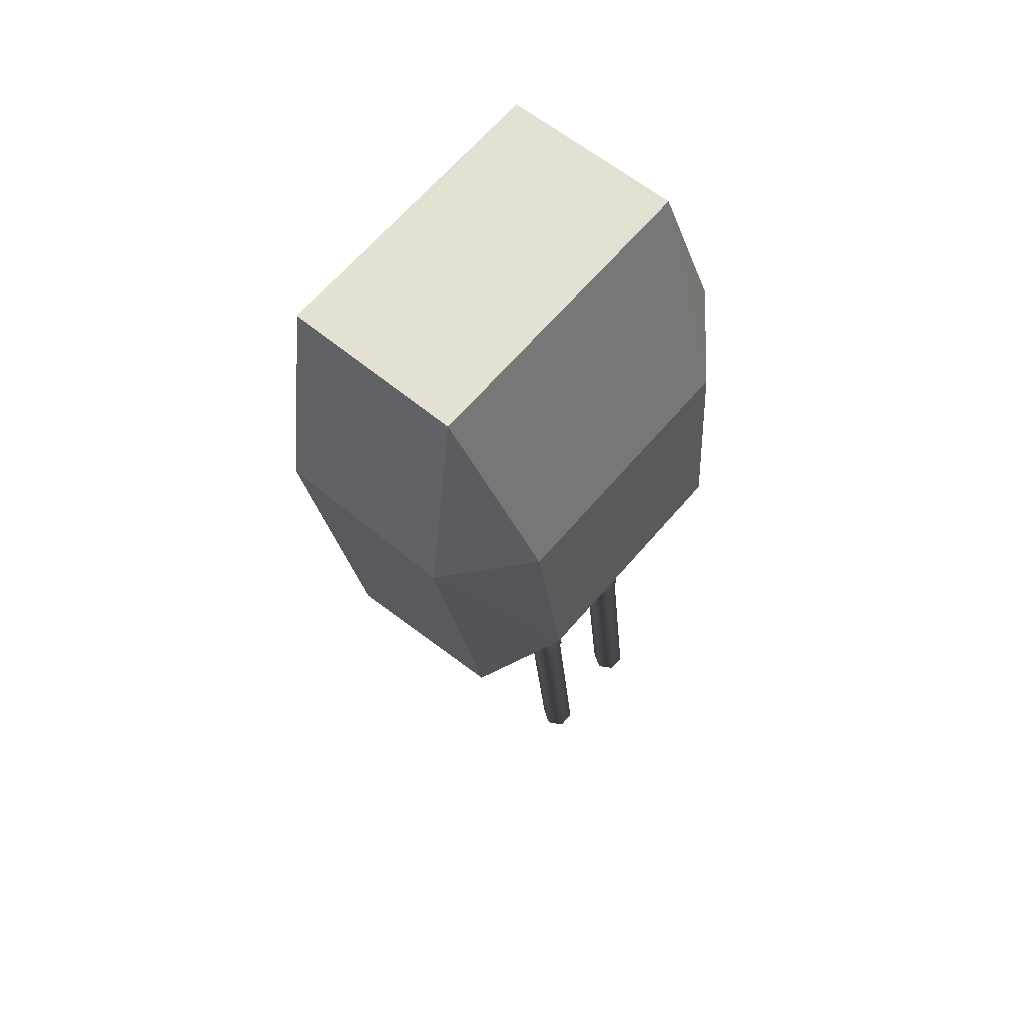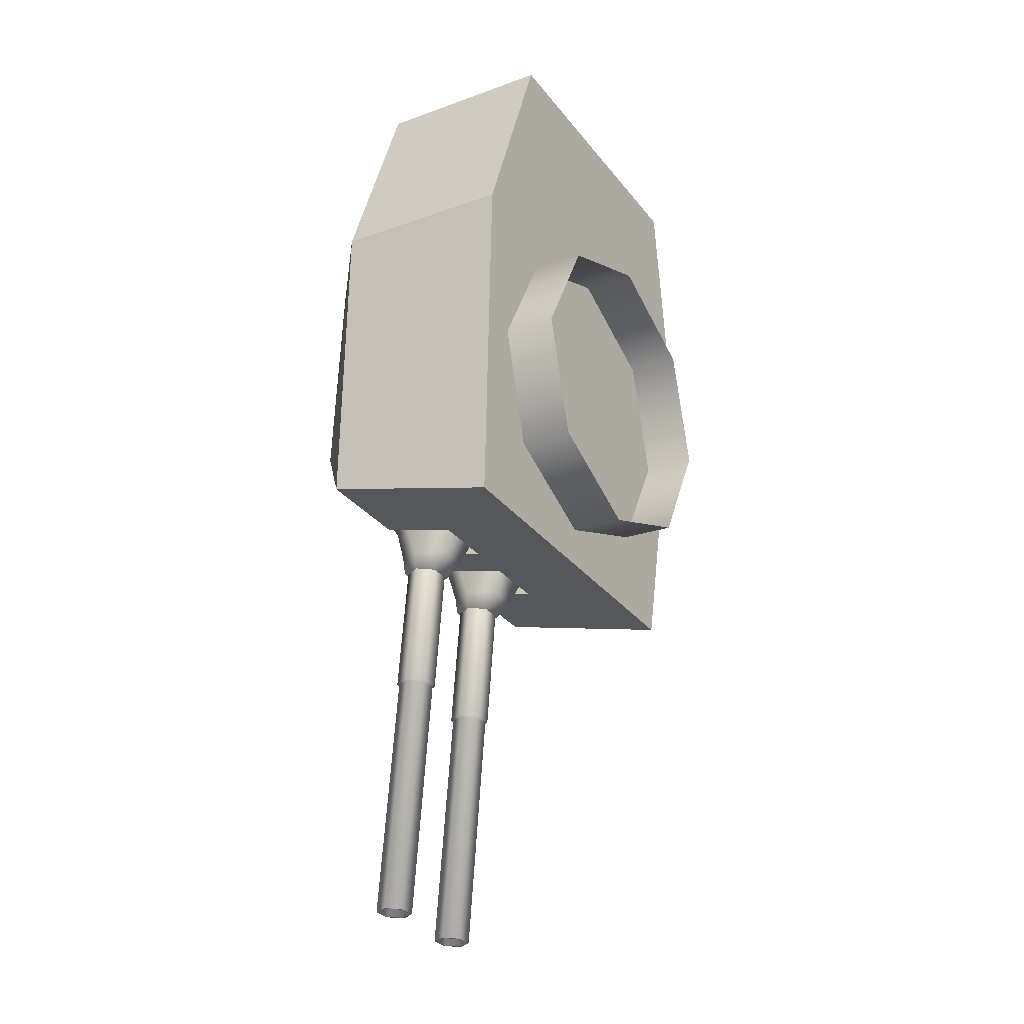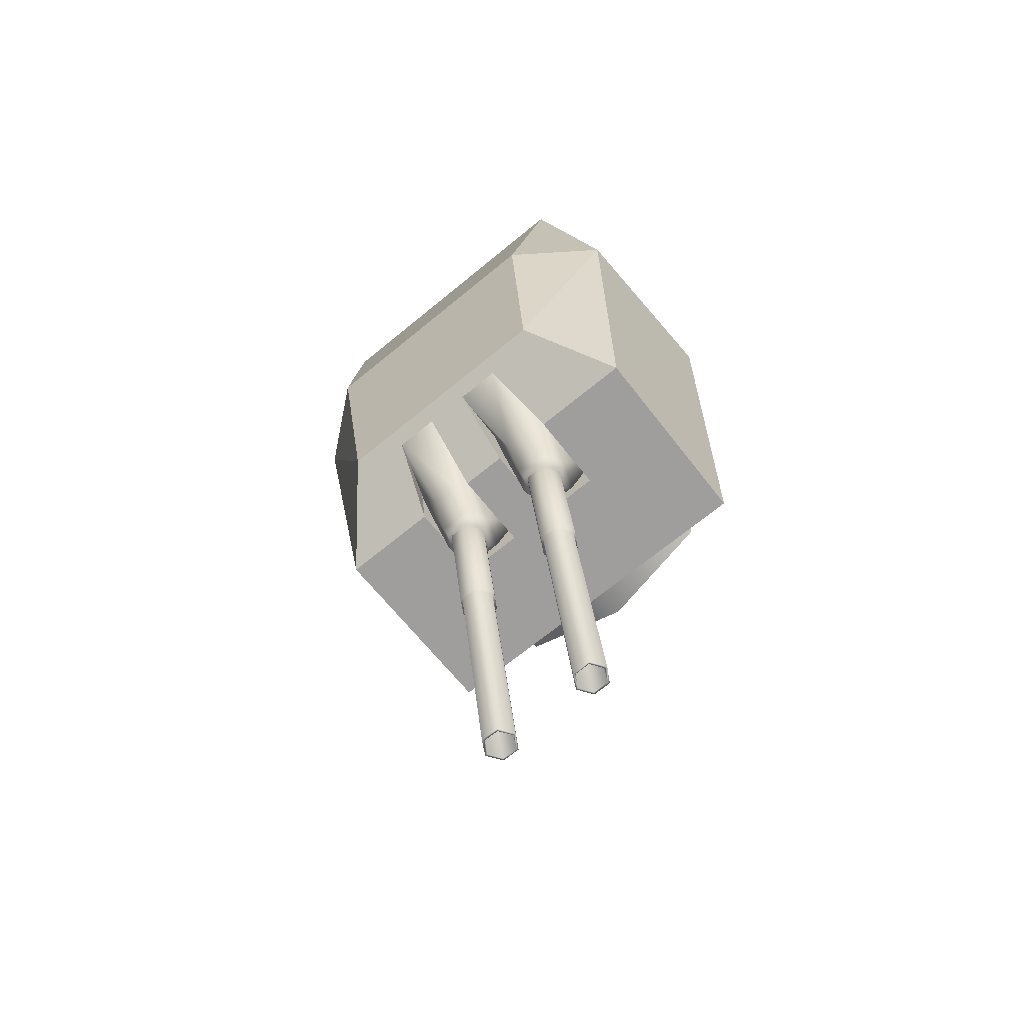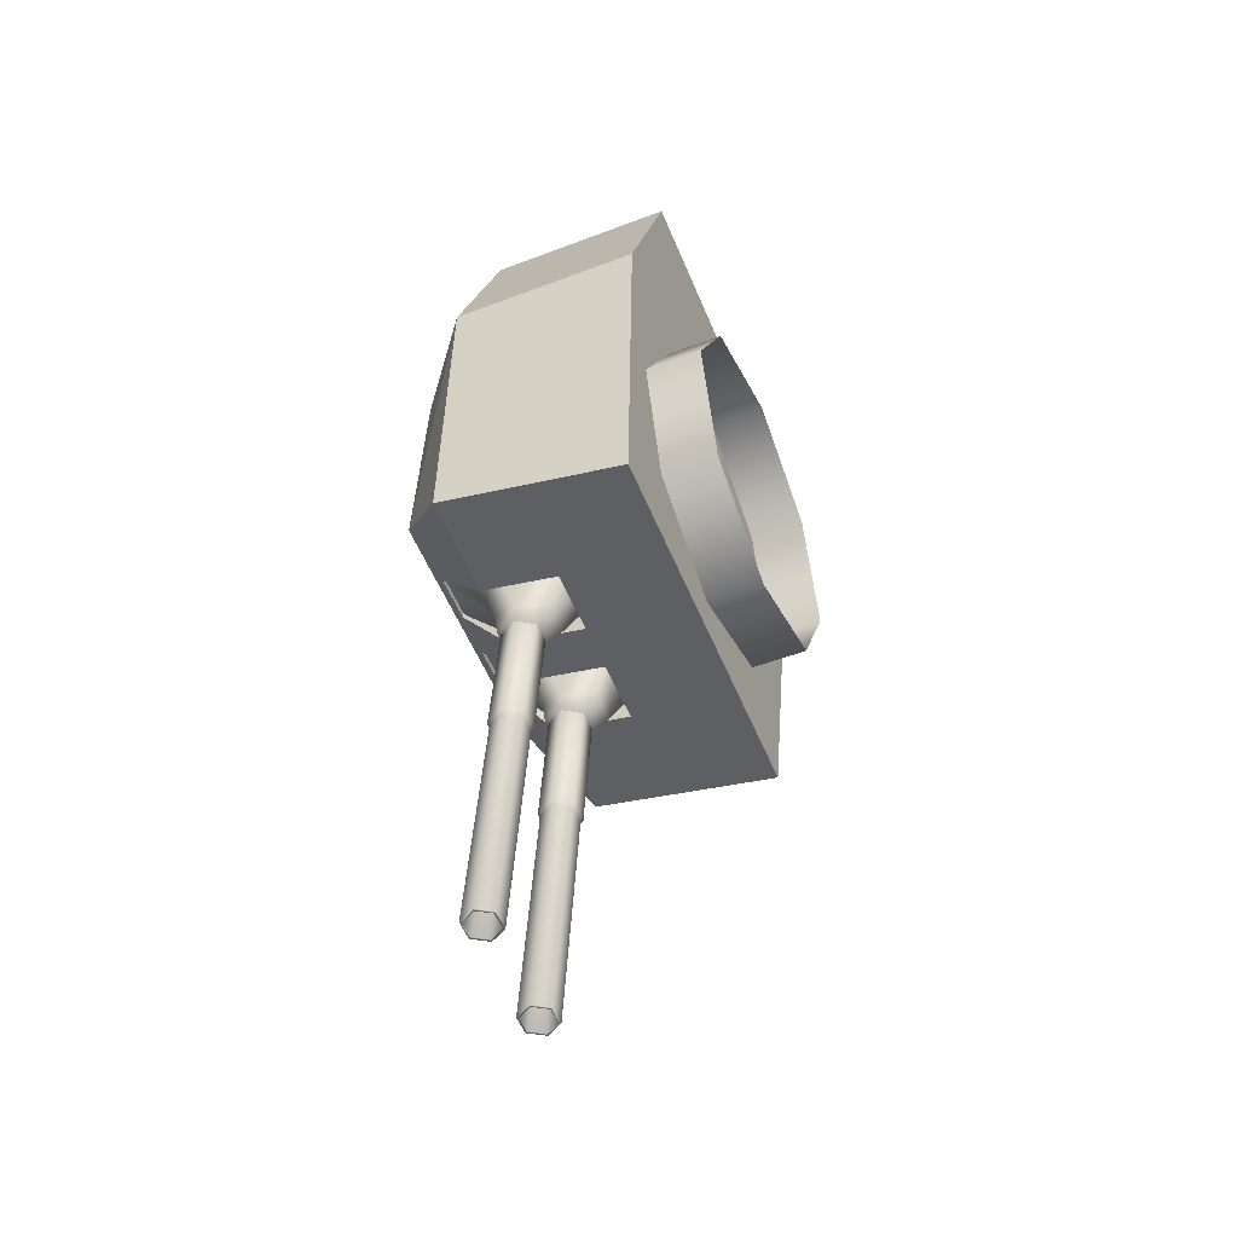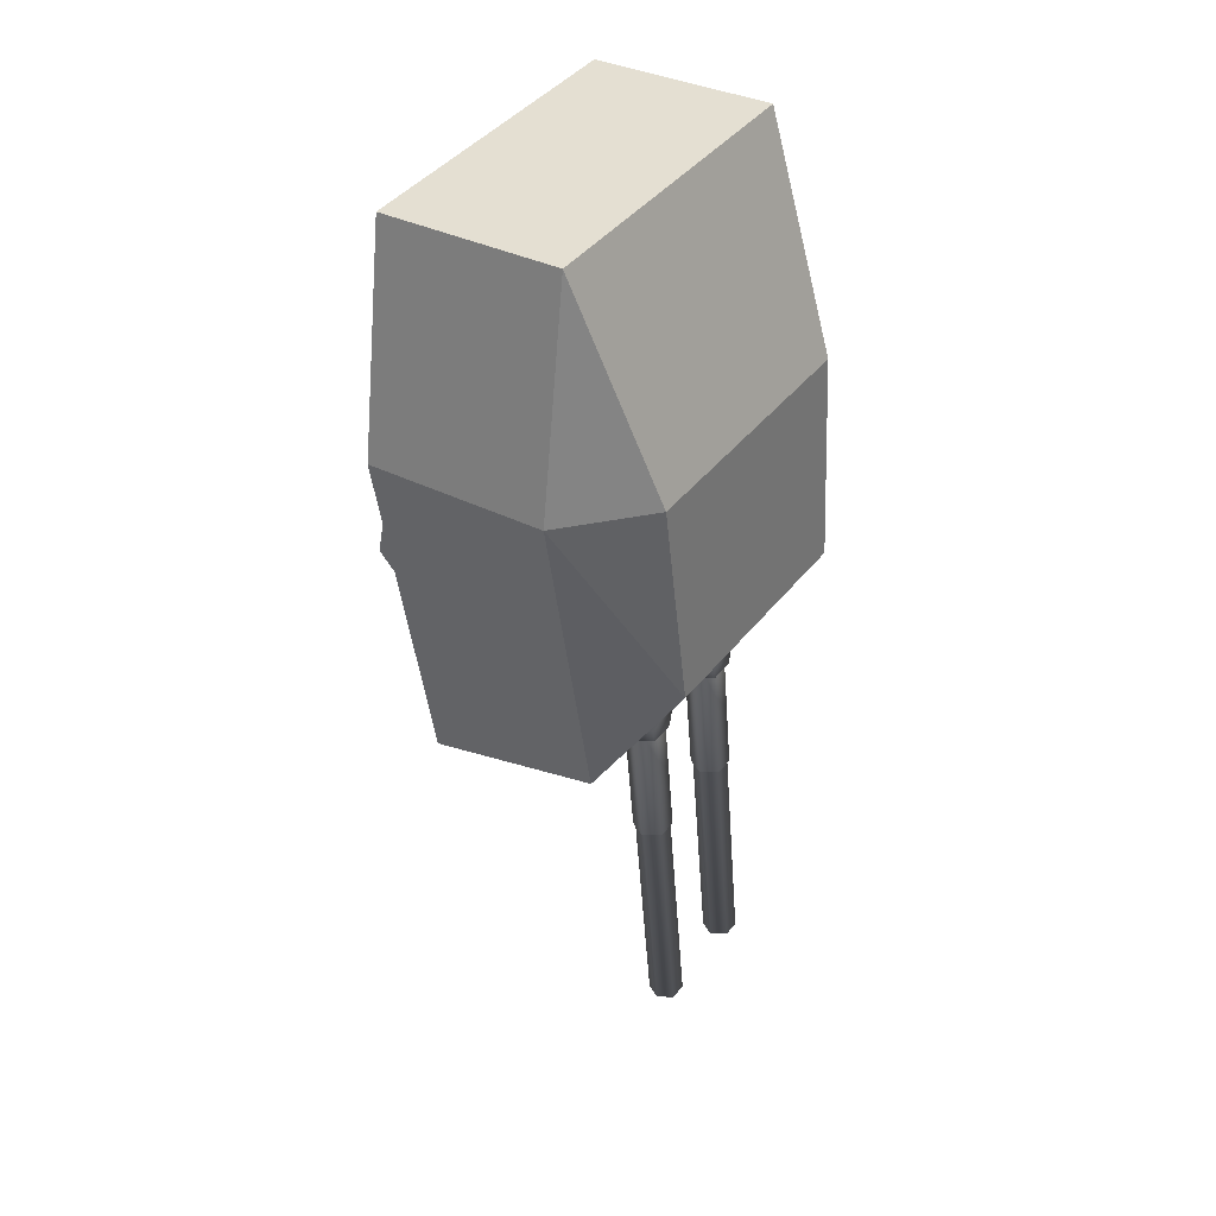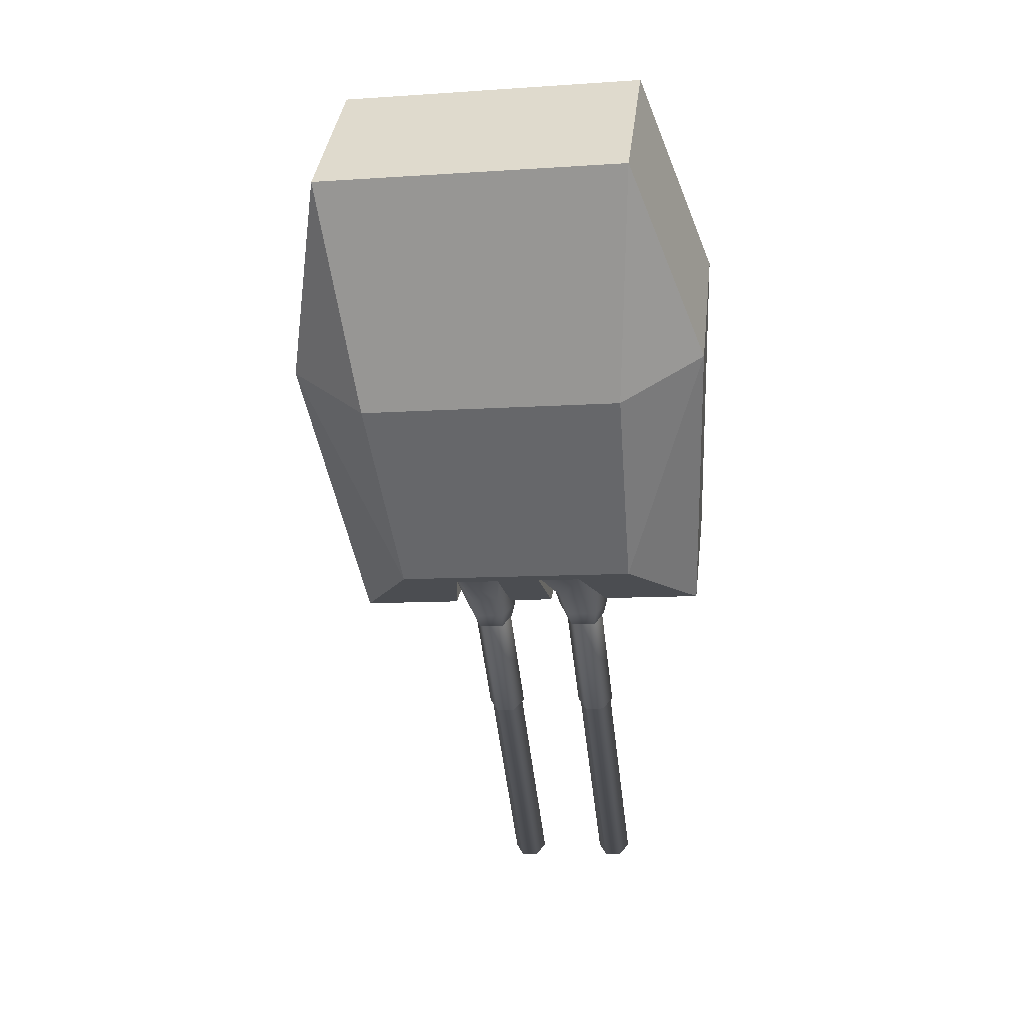
<metadata>
{"format":"obj","ext":"obj","renderer":"f3d","projection":"perspective","resolution":1024,"background":"white","views":[{"elev":57.5,"azim":131.3,"up":"+Z"},{"elev":-23.0,"azim":-58.5,"up":"+Z"},{"elev":-57.2,"azim":-141.0,"up":"+Z"},{"elev":-49.0,"azim":-67.1,"up":"+Z"},{"elev":33.7,"azim":125.2,"up":"+Z"},{"elev":37.0,"azim":-173.5,"up":"+Z"}]}
</metadata>
<code>
o Gun_Z39_main_barrel_Circle.005
v 41.21 6.756 -1.639
v 41.52 6.729 -1.116
v 41.23 6.606 -1.997
v 41.49 6.299 -1.277
v 41.33 6.382 -2.019
v 40.9 6.606 -1.957
v 40.79 6.382 -1.953
v 40.92 6.189 -2.146
v 40.91 6.072 -1.976
v 41.34 7.284 -0.8867
v 40.83 6.299 -1.196
v 40.85 6.729 -1.035
v 40.81 5.869 -1.358
v 41.21 6.072 -2.013
v 41.47 5.869 -1.439
v 40.95 6.756 -1.608
v 40.87 7.284 -0.8285
v 40.83 6.388 -2.128
v 40.91 6.588 -2.131
v 41.26 6.388 -2.181
v 41.16 6.189 -2.176
v 41.17 6.588 -2.163
v 40.66 6.254 -5.931
v 40.96 6.254 -2.145
v 41.12 6.254 -2.164
v 40.66 6.523 -5.931
v 41.19 6.388 -2.173
v 41.12 6.523 -2.164
v 40.43 6.388 -5.903
v 40.96 6.523 -2.145
v 40.89 6.388 -2.135
v 40.5 6.254 -5.912
v 40.73 6.388 -5.941
v 40.5 6.523 -5.912
v 40.4 6.388 -5.9
v 40.67 6.234 -5.933
v 40.67 6.543 -5.933
v 40.49 6.234 -5.911
v 40.76 6.388 -5.943
v 40.49 6.543 -5.911
v 40.79 6.234 -3.463
v 41.06 6.388 -3.496
v 40.79 6.543 -3.463
v 40.7 6.388 -3.453
v 40.97 6.234 -3.485
v 40.97 6.543 -3.485
v 40.68 6.388 -3.433
v 40.98 6.215 -3.47
v 40.98 6.562 -3.47
v 40.78 6.215 -3.446
v 41.08 6.388 -3.482
v 40.78 6.562 -3.446
v 40.94 6.215 -2.124
v 41.24 6.388 -2.16
v 40.94 6.562 -2.124
v 40.84 6.388 -2.112
v 41.14 6.215 -2.148
v 41.14 6.562 -2.148
v 39.95 6.756 -1.484
v 39.85 6.606 -1.828
v 39.78 6.729 -0.9033
v 39.74 6.382 -1.824
v 39.76 6.299 -1.066
v 40.17 6.606 -1.868
v 40.11 6.189 -2.048
v 40.28 6.382 -1.89
v 40.16 6.072 -1.885
v 40 7.284 -0.7223
v 40.42 6.299 -1.147
v 40.44 6.729 -0.9846
v 39.86 6.072 -1.848
v 40.41 5.869 -1.309
v 39.75 5.869 -1.228
v 40.2 6.756 -1.516
v 40.48 7.284 -0.7805
v 40.2 6.388 -2.052
v 39.77 6.388 -1.999
v 40.12 6.588 -2.034
v 39.87 6.189 -2.018
v 39.86 6.588 -2.002
v 40.07 6.254 -2.035
v 39.45 6.254 -5.784
v 39.91 6.254 -2.016
v 39.83 6.388 -2.007
v 39.45 6.523 -5.784
v 39.91 6.523 -2.016
v 40.07 6.523 -2.035
v 39.68 6.388 -5.812
v 40.14 6.388 -2.044
v 39.6 6.254 -5.803
v 39.37 6.388 -5.774
v 39.6 6.523 -5.803
v 39.7 6.388 -5.815
v 39.35 6.388 -5.772
v 39.44 6.543 -5.782
v 39.62 6.234 -5.804
v 39.62 6.543 -5.804
v 39.92 6.234 -3.356
v 39.44 6.234 -5.782
v 39.65 6.388 -3.324
v 39.92 6.543 -3.356
v 40 6.388 -3.367
v 39.74 6.234 -3.335
v 39.74 6.543 -3.335
v 40.03 6.388 -3.353
v 39.73 6.215 -3.317
v 39.73 6.562 -3.317
v 39.63 6.388 -3.305
v 39.93 6.562 -3.341
v 40.09 6.215 -2.02
v 39.93 6.215 -3.341
v 39.79 6.388 -1.983
v 40.09 6.562 -2.02
v 40.19 6.388 -2.032
v 39.89 6.215 -1.995
v 39.89 6.562 -1.995
v 42.41 6.722 -1.825
v 43.06 4.837 1.226
v 42.33 4.837 -2.235
v 42.75 6.722 3.454
v 41.22 4.837 3.641
v 42.75 4.837 3.454
v 40.88 7.27 -0.9202
v 40.87 6.722 -1.04
v 40.8 6.722 -1.628
v 40.95 4.837 1.484
v 43.06 6.722 1.226
v 42.25 7.386 1.235
v 41.88 7.386 -0.8898
v 41.22 6.722 3.641
v 40.94 7.386 1.395
v 41.41 6.722 -1.703
v 41.88 7.386 -0.8898
v 42.41 6.722 -1.825
v 42.33 4.837 -2.235
v 41.35 4.837 -2.115
v 40.57 6.722 -1.6
v 40.9 7.386 -0.7693
v 40.8 6.722 -1.628
v 40.75 4.837 -2.042
v 40.52 4.837 -2.014
v 40.78 5.929 -1.802
v 41.35 4.837 -2.115
v 40.75 4.837 -2.042
v 41.3 7.386 -0.8184
v 41.32 7.27 -0.9738
v 41.49 6.722 -1.115
v 41.33 7.27 -0.9043
v 40.84 5.929 -1.338
v 41.41 6.722 -1.703
v 41.44 5.929 -1.413
v 41.39 5.929 -1.876
v 40.89 7.27 -0.8507
v 38.84 4.837 1.741
v 38.74 6.722 -1.376
v 38.72 4.837 -1.794
v 39.68 6.722 3.829
v 39.68 4.837 3.829
v 40.42 6.722 -0.9848
v 40.44 7.27 -0.8663
v 40.35 6.722 -1.573
v 38.84 6.722 1.741
v 39.64 7.386 1.554
v 39.48 7.386 -0.5953
v 39.48 7.386 -0.5953
v 39.73 6.722 -1.498
v 38.74 6.722 -1.376
v 40.68 7.386 -0.7426
v 38.72 4.837 -1.794
v 39.7 4.837 -1.914
v 40.46 7.386 -0.7158
v 40.35 6.722 -1.573
v 40.3 4.837 -1.987
v 39.7 4.837 -1.914
v 40.33 5.929 -1.747
v 40.3 4.837 -1.987
v 40.06 7.386 -0.6667
v 40 7.27 -0.8127
v 39.81 6.722 -0.91
v 39.73 6.722 -1.498
v 40.38 5.929 -1.283
v 39.78 5.929 -1.209
v 39.72 5.929 -1.673
v 40.45 7.27 -0.7968
v 40.01 7.27 -0.7432
v 40.52 4.837 -2.014
v 41.3 7.386 -0.8184
v 40.68 7.386 -0.7426
v 40.9 7.386 -0.7693
v 40.06 7.386 -0.6667
v 40.46 7.386 -0.7158
v 42.38 4.864 -0.1966
v 41.77 4.291 -1.276
v 41.77 4.864 -1.276
v 40.97 4.864 1.608
v 42.05 4.291 0.9979
v 42.05 4.864 0.9979
v 40.57 4.291 -1.608
v 40.57 4.864 -1.608
v 42.38 4.291 -0.1966
v 39.49 4.291 -0.9979
v 39.16 4.864 0.1965
v 39.49 4.864 -0.9979
v 39.77 4.291 1.276
v 39.77 4.864 1.276
v 39.16 4.291 0.1965
v 40.97 4.291 1.608
f 117 118 119
f 120 121 122
f 123 124 125
f 122 126 118
f 126 119 118
f 127 122 118
f 120 127 128
f 127 129 128
f 130 128 131
f 132 133 134
f 129 131 128
f 132 135 136
f 137 138 139
f 137 140 141
f 142 143 144
f 123 145 146
f 146 147 148
f 125 149 142
f 150 151 147
f 142 151 152
f 146 153 123
f 124 148 147
f 154 155 156
f 121 157 158
f 159 160 161
f 126 158 154
f 156 126 154
f 158 162 154
f 157 163 162
f 162 164 155
f 130 163 157
f 165 166 167
f 164 131 168
f 169 166 170
f 171 137 172
f 173 137 141
f 174 175 176
f 177 160 178
f 178 179 180
f 181 161 175
f 180 182 183
f 182 175 183
f 184 178 160
f 185 184 159
f 117 127 118
f 120 130 121
f 123 153 124
f 122 121 126
f 126 186 119
f 127 120 122
f 127 117 129
f 130 120 128
f 132 187 133
f 129 168 131
f 132 134 135
f 137 188 138
f 137 139 140
f 142 152 143
f 123 189 145
f 146 150 147
f 125 124 149
f 150 152 151
f 142 149 151
f 146 148 153
f 147 151 124
f 151 149 124
f 124 153 148
f 154 162 155
f 121 130 157
f 159 184 160
f 126 121 158
f 156 186 126
f 158 157 162
f 162 163 164
f 130 131 163
f 165 190 166
f 164 163 131
f 169 167 166
f 171 188 137
f 173 172 137
f 174 183 175
f 177 191 160
f 178 185 179
f 181 159 161
f 180 179 182
f 182 181 175
f 184 185 178
f 181 182 159
f 182 179 159
f 179 185 159
f 1 2 3
f 2 4 5
f 6 1 3
f 7 8 9
f 10 2 1
f 11 12 7
f 13 14 15
f 12 16 6
f 4 15 5
f 10 16 17
f 16 12 17
f 13 7 9
f 6 18 7
f 7 13 11
f 5 15 14
f 5 3 2
f 7 12 6
f 19 20 18
f 18 21 8
f 14 8 21
f 3 20 22
f 6 22 19
f 5 21 20
f 23 24 25
f 26 27 28
f 29 30 31
f 32 31 24
f 33 25 27
f 34 28 30
f 32 35 29
f 33 36 23
f 34 37 26
f 23 38 32
f 26 39 33
f 29 40 34
f 36 41 38
f 37 42 39
f 35 43 40
f 38 44 35
f 39 45 36
f 40 46 37
f 41 47 44
f 42 48 45
f 43 49 46
f 41 48 50
f 46 51 42
f 44 52 43
f 48 53 50
f 49 54 51
f 47 55 52
f 50 56 47
f 51 57 48
f 52 58 49
f 59 60 61
f 61 62 63
f 59 64 60
f 65 66 67
f 68 59 61
f 69 66 70
f 71 72 73
f 70 64 74
f 63 62 73
f 74 68 75
f 74 75 70
f 72 67 66
f 76 64 66
f 66 69 72
f 62 71 73
f 62 61 60
f 66 64 70
f 77 78 76
f 79 76 65
f 71 65 67
f 60 77 62
f 64 80 60
f 62 79 71
f 81 82 83
f 84 85 86
f 87 88 89
f 89 90 81
f 83 91 84
f 86 92 87
f 93 90 88
f 82 94 91
f 95 92 85
f 96 82 90
f 94 85 91
f 97 88 92
f 98 99 96
f 100 95 94
f 101 93 97
f 102 96 93
f 103 94 99
f 104 97 95
f 105 98 102
f 106 100 103
f 107 101 104
f 98 106 103
f 108 104 100
f 109 102 101
f 110 106 111
f 112 107 108
f 113 105 109
f 114 111 105
f 115 108 106
f 116 109 107
f 6 16 1
f 7 18 8
f 13 9 14
f 10 1 16
f 6 19 18
f 19 22 20
f 18 20 21
f 14 9 8
f 3 5 20
f 6 3 22
f 5 14 21
f 23 32 24
f 26 33 27
f 29 34 30
f 32 29 31
f 33 23 25
f 34 26 28
f 32 38 35
f 33 39 36
f 34 40 37
f 23 36 38
f 26 37 39
f 29 35 40
f 36 45 41
f 37 46 42
f 35 44 43
f 38 41 44
f 39 42 45
f 40 43 46
f 41 50 47
f 42 51 48
f 43 52 49
f 41 45 48
f 46 49 51
f 44 47 52
f 48 57 53
f 49 58 54
f 47 56 55
f 50 53 56
f 51 54 57
f 52 55 58
f 59 74 64
f 65 76 66
f 71 67 72
f 74 59 68
f 76 78 64
f 77 80 78
f 79 77 76
f 71 79 65
f 60 80 77
f 64 78 80
f 62 77 79
f 81 90 82
f 84 91 85
f 87 92 88
f 89 88 90
f 83 82 91
f 86 85 92
f 93 96 90
f 82 99 94
f 95 97 92
f 96 99 82
f 94 95 85
f 97 93 88
f 98 103 99
f 100 104 95
f 101 102 93
f 102 98 96
f 103 100 94
f 104 101 97
f 105 111 98
f 106 108 100
f 107 109 101
f 98 111 106
f 108 107 104
f 109 105 102
f 110 115 106
f 112 116 107
f 113 114 105
f 114 110 111
f 115 112 108
f 116 113 109
f 192 193 194
f 195 196 197
f 194 198 199
f 197 200 192
f 201 202 203
f 204 195 205
f 198 203 199
f 206 205 202
f 192 200 193
f 195 207 196
f 194 193 198
f 197 196 200
f 201 206 202
f 204 207 195
f 198 201 203
f 206 204 205

</code>
